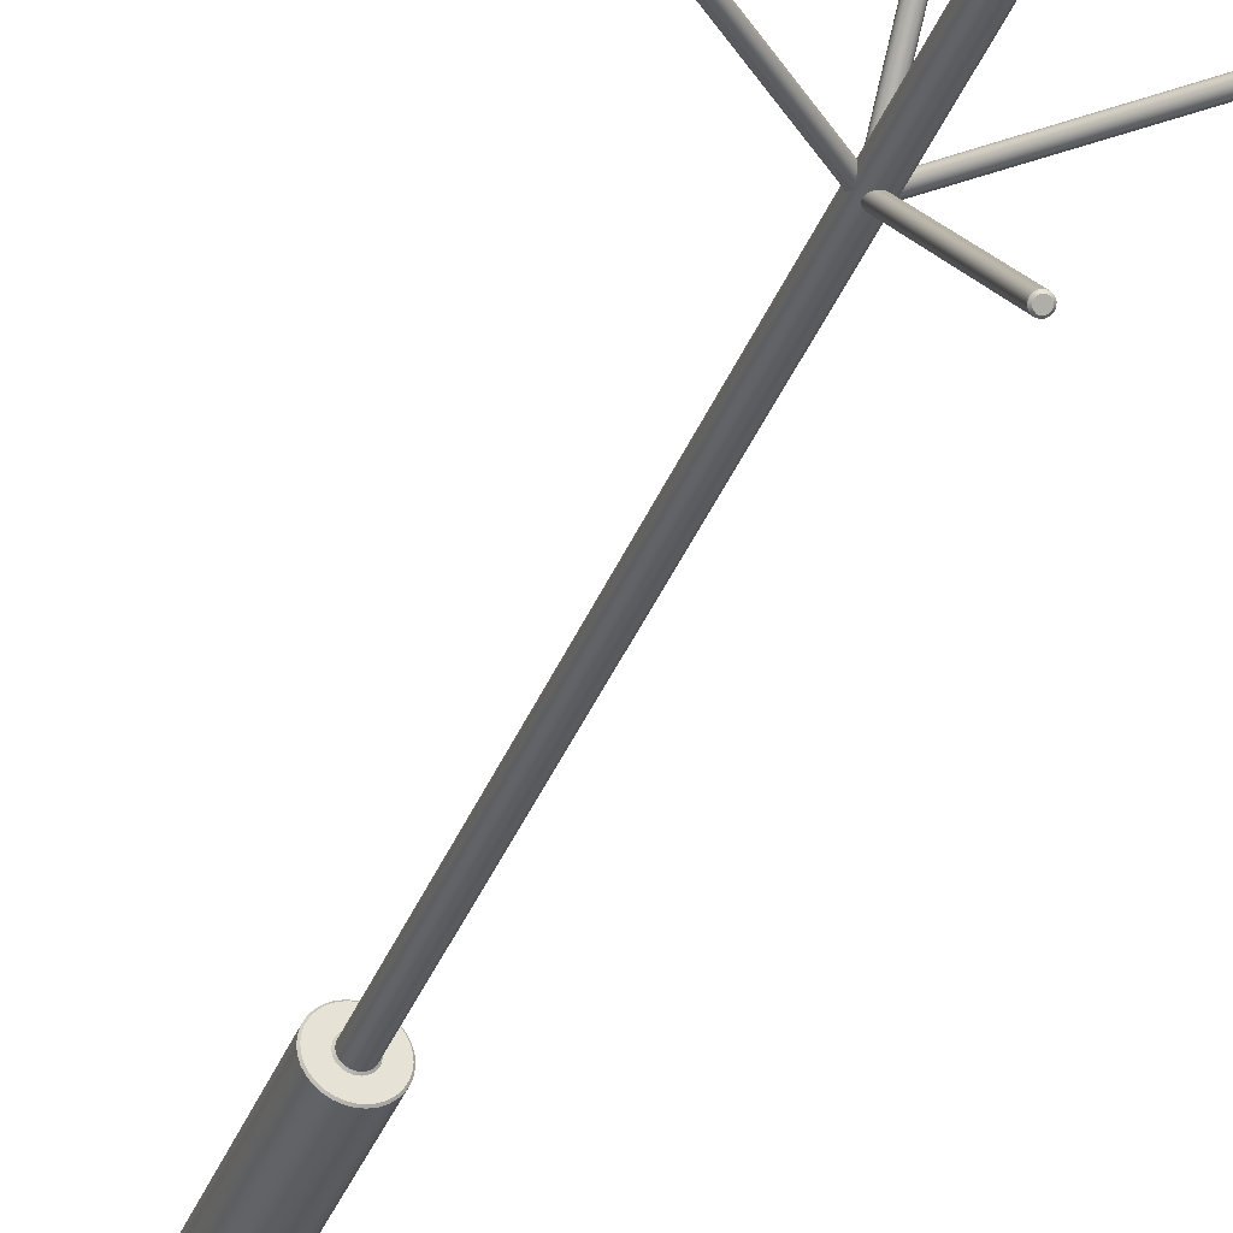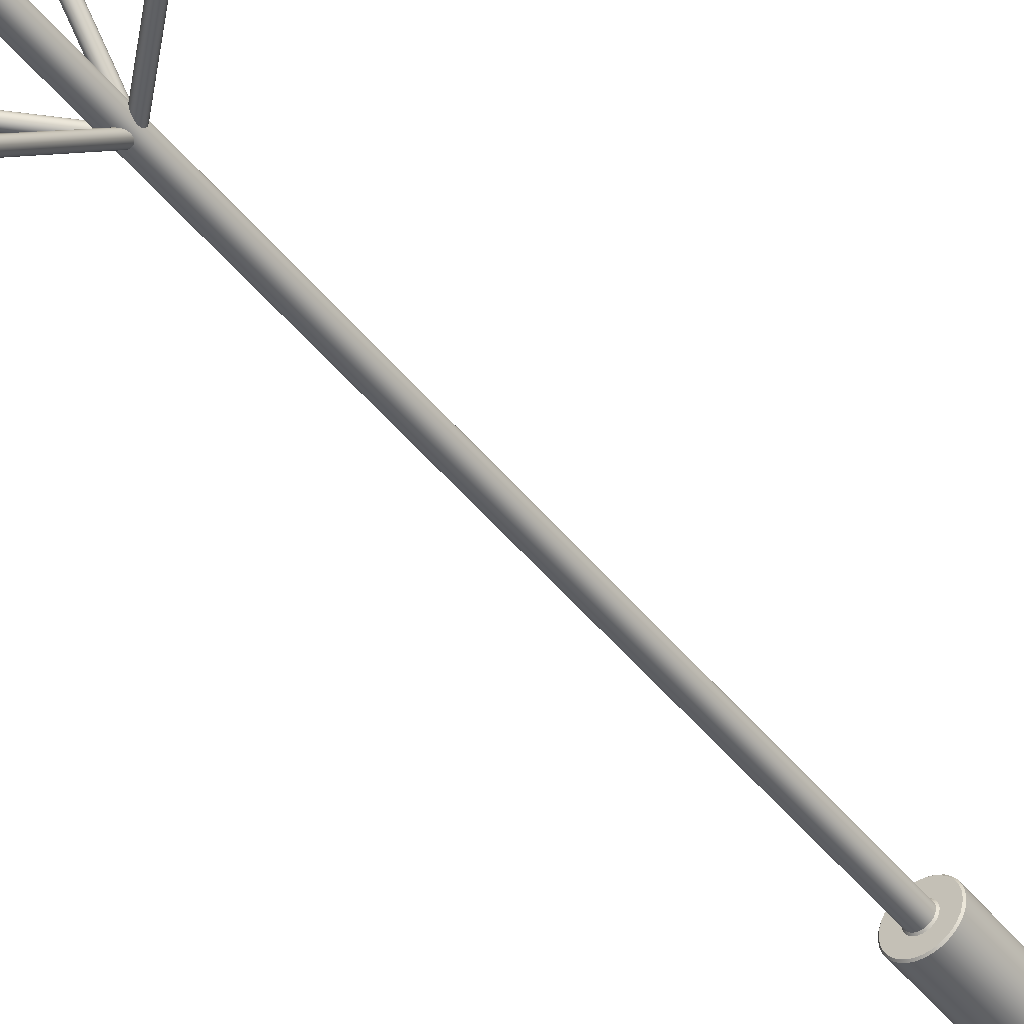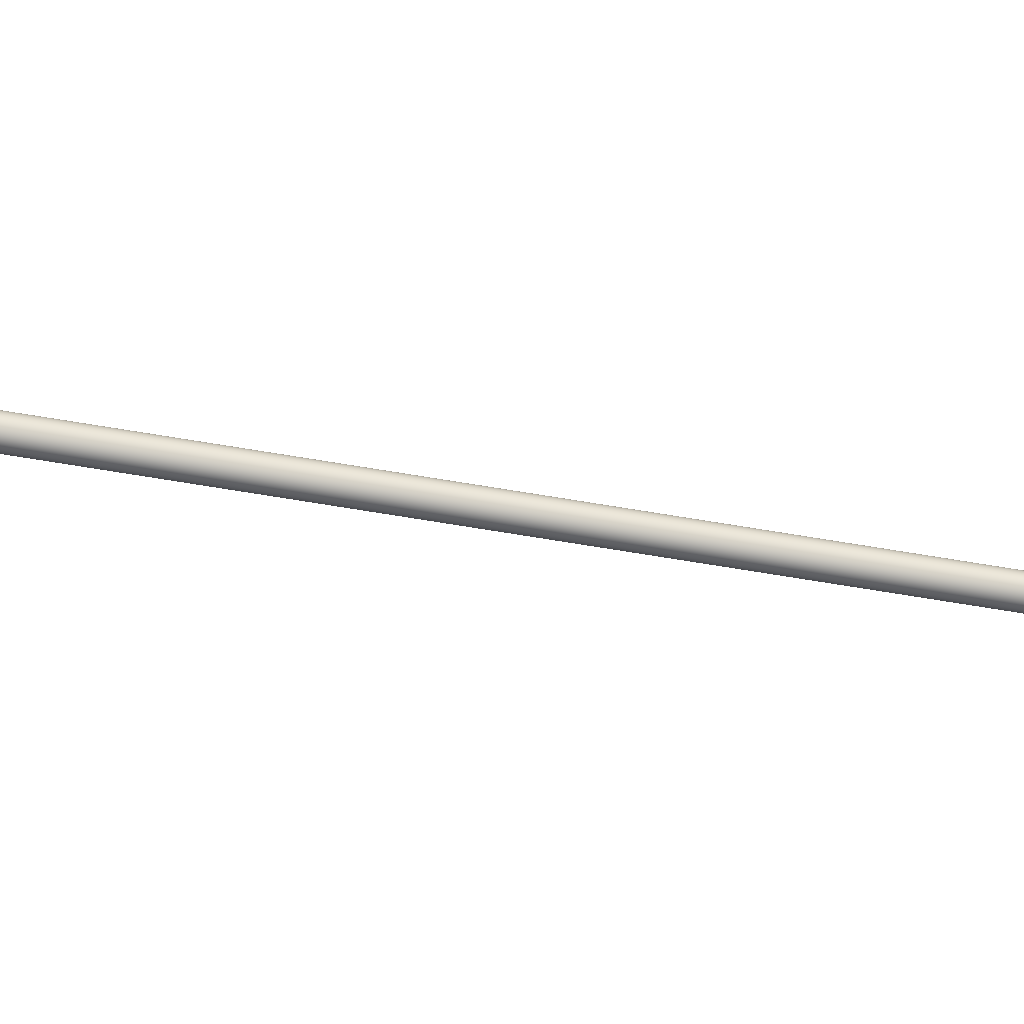
<metadata>
{"format":"obj","ext":"obj","renderer":"f3d","projection":"perspective","resolution":1024,"background":"white","views":[{"elev":-34.2,"azim":161.5,"up":"+Z"},{"elev":-46.1,"azim":-144.0,"up":"+Z"},{"elev":-57.5,"azim":-100.5,"up":"+Z"}]}
</metadata>
<code>
o Cylinder.027
v 1.001 2.391 -0.01197
v 1.004 2.388 -0.01106
v 1.007 2.385 -0.008464
v 1.009 2.383 -0.004581
v 1.01 2.382 -0
v 1.009 2.383 0.004581
v 1.007 2.385 0.008464
v 1.004 2.388 0.01106
v 1.001 2.391 0.01197
v 0.9979 2.394 0.01106
v 0.9952 2.397 0.008464
v 0.9933 2.399 0.004581
v 0.9927 2.399 -0
v 0.9933 2.399 -0.004581
v 0.9952 2.397 -0.008464
v 0.9979 2.394 -0.01106
v 0.988 2.391 -0.001147
v 0.9889 2.388 -0.004386
v 0.9915 2.385 -0.007132
v 0.9954 2.383 -0.008967
v 1 2.382 -0.009611
v 1.005 2.383 -0.008967
v 1.008 2.385 -0.007132
v 1.011 2.388 -0.004386
v 1.012 2.391 -0.001147
v 1.011 2.394 0.002092
v 1.008 2.397 0.004837
v 1.005 2.399 0.006672
v 1 2.399 0.007316
v 0.9954 2.399 0.006672
v 0.9915 2.397 0.004837
v 0.9889 2.394 0.002092
v 0.9989 2.391 0.01197
v 0.9956 2.388 0.01106
v 0.9929 2.385 0.008464
v 0.991 2.383 0.004581
v 0.9904 2.382 0
v 0.991 2.383 -0.004581
v 0.9929 2.385 -0.008464
v 0.9956 2.388 -0.01106
v 0.9989 2.391 -0.01197
v 1.002 2.394 -0.01106
v 1.005 2.397 -0.008464
v 1.007 2.399 -0.004581
v 1.007 2.399 0
v 1.007 2.399 0.004581
v 1.005 2.397 0.008464
v 1.002 2.394 0.01106
v 1.012 2.391 0.001147
v 1.011 2.388 0.004386
v 1.008 2.385 0.007132
v 1.005 2.383 0.008967
v 1 2.382 0.009611
v 0.9954 2.383 0.008967
v 0.9915 2.385 0.007132
v 0.9889 2.388 0.004386
v 0.988 2.391 0.001147
v 0.9889 2.394 -0.002092
v 0.9915 2.397 -0.004837
v 0.9954 2.399 -0.006672
v 1 2.399 -0.007316
v 1.005 2.399 -0.006672
v 1.008 2.397 -0.004837
v 1.011 2.394 -0.002092
v 1 -0.05841 -0.06125
v 1.012 -0.05841 -0.06007
v 1.023 -0.05841 -0.05659
v 1.034 -0.05841 -0.05093
v 1.043 -0.05841 -0.04331
v 1.051 -0.05841 -0.03403
v 1.057 -0.05841 -0.02344
v 1.06 -0.05841 -0.01195
v 1.061 -0.05841 0
v 1.06 -0.05841 0.01195
v 1.057 -0.05841 0.02344
v 1.051 -0.05841 0.03403
v 1.043 -0.05841 0.04331
v 1.034 -0.05841 0.05093
v 1.023 -0.05841 0.05659
v 1.012 -0.05841 0.06007
v 1 -0.05841 0.06125
v 0.9881 -0.05841 0.06007
v 0.9766 -0.05841 0.05659
v 0.966 -0.05841 0.05093
v 0.9567 -0.05841 0.04331
v 0.9491 -0.05841 0.03403
v 0.9434 -0.05841 0.02344
v 0.9399 -0.05841 0.01195
v 0.9388 -0.05841 0
v 0.9399 -0.05841 -0.01195
v 0.9434 -0.05841 -0.02344
v 0.9491 -0.05841 -0.03403
v 0.9567 -0.05841 -0.04331
v 0.966 -0.05841 -0.05093
v 0.9766 -0.05841 -0.05659
v 0.9881 -0.05841 -0.06007
v 1.379 2.768 -0.008911
v 1.377 2.766 -0.01197
v 1.381 2.766 -0.008232
v 1.38 2.763 -0.01106
v 1.383 2.764 -0.006301
v 1.383 2.76 -0.008464
v 1.384 2.762 -0.00341
v 1.384 2.758 -0.004581
v 1.385 2.762 -0
v 1.385 2.758 -0
v 1.384 2.762 0.00341
v 1.384 2.758 0.004581
v 1.383 2.764 0.006301
v 1.383 2.76 0.008464
v 1.381 2.766 0.008232
v 1.38 2.763 0.01106
v 1.379 2.768 0.008911
v 1.377 2.766 0.01197
v 1.376 2.771 0.008232
v 1.373 2.769 0.01106
v 1.374 2.773 0.006301
v 1.371 2.772 0.008464
v 1.373 2.774 0.00341
v 1.369 2.774 0.004581
v 1.372 2.775 -0
v 1.368 2.775 -0
v 1.373 2.774 -0.00341
v 1.369 2.774 -0.004581
v 1.374 2.773 -0.006301
v 1.371 2.772 -0.008464
v 1.376 2.771 -0.008232
v 1.373 2.769 -0.01106
v 0.9911 2.768 -0.3787
v 0.988 2.766 -0.3765
v 0.9918 2.766 -0.3811
v 0.9889 2.763 -0.3798
v 0.9937 2.764 -0.3831
v 0.9915 2.76 -0.3825
v 0.9966 2.762 -0.3845
v 0.9954 2.758 -0.3844
v 1 2.762 -0.385
v 1 2.758 -0.385
v 1.003 2.762 -0.3845
v 1.005 2.758 -0.3844
v 1.006 2.764 -0.3831
v 1.008 2.76 -0.3825
v 1.008 2.766 -0.3811
v 1.011 2.763 -0.3798
v 1.009 2.768 -0.3787
v 1.012 2.766 -0.3765
v 1.008 2.771 -0.3763
v 1.011 2.769 -0.3733
v 1.006 2.773 -0.3742
v 1.008 2.772 -0.3706
v 1.003 2.774 -0.3728
v 1.005 2.774 -0.3687
v 1 2.775 -0.3724
v 1 2.775 -0.3681
v 0.9966 2.774 -0.3728
v 0.9954 2.774 -0.3687
v 0.9937 2.773 -0.3742
v 0.9915 2.772 -0.3706
v 0.9918 2.771 -0.3763
v 0.9889 2.769 -0.3733
v 0.6213 2.768 0.008911
v 0.6235 2.766 0.01197
v 0.6189 2.766 0.008233
v 0.6202 2.763 0.01106
v 0.6169 2.764 0.006301
v 0.6175 2.76 0.008464
v 0.6155 2.762 0.00341
v 0.6156 2.758 0.004581
v 0.615 2.762 0
v 0.615 2.758 0
v 0.6155 2.762 -0.00341
v 0.6156 2.758 -0.00458
v 0.6169 2.764 -0.006301
v 0.6175 2.76 -0.008464
v 0.6189 2.766 -0.008232
v 0.6202 2.763 -0.01106
v 0.6213 2.768 -0.008911
v 0.6235 2.766 -0.01197
v 0.6237 2.771 -0.008232
v 0.6267 2.769 -0.01106
v 0.6258 2.773 -0.006301
v 0.6294 2.772 -0.008464
v 0.6272 2.774 -0.00341
v 0.6313 2.774 -0.00458
v 0.6276 2.775 0
v 0.6319 2.775 0
v 0.6272 2.774 0.00341
v 0.6313 2.774 0.004581
v 0.6258 2.773 0.006301
v 0.6294 2.772 0.008464
v 0.6237 2.771 0.008233
v 0.6267 2.769 0.01106
v 1.009 2.768 0.3787
v 1.012 2.766 0.3765
v 1.008 2.766 0.3811
v 1.011 2.763 0.3798
v 1.006 2.764 0.3831
v 1.008 2.76 0.3825
v 1.003 2.762 0.3845
v 1.005 2.758 0.3844
v 1 2.762 0.385
v 1 2.758 0.385
v 0.9966 2.762 0.3845
v 0.9954 2.758 0.3844
v 0.9937 2.764 0.3831
v 0.9915 2.76 0.3825
v 0.9918 2.766 0.3811
v 0.9889 2.763 0.3798
v 0.9911 2.768 0.3787
v 0.988 2.766 0.3765
v 0.9918 2.771 0.3763
v 0.9889 2.769 0.3733
v 0.9937 2.773 0.3742
v 0.9915 2.772 0.3706
v 0.9966 2.774 0.3728
v 0.9954 2.774 0.3687
v 1 2.775 0.3724
v 1 2.775 0.3681
v 1.003 2.774 0.3728
v 1.005 2.774 0.3687
v 1.006 2.773 0.3742
v 1.008 2.772 0.3706
v 1.008 2.771 0.3763
v 1.011 2.769 0.3733
v 1 0.9252 -0.02636
v 1 0.9282 -0.02335
v 1.005 0.9282 -0.0229
v 1.005 0.9252 -0.02585
v 1.009 0.9282 -0.02157
v 1.01 0.9252 -0.02435
v 1.013 0.9282 -0.01941
v 1.015 0.9252 -0.02192
v 1.017 0.9282 -0.01651
v 1.019 0.9252 -0.01864
v 1.019 0.9282 -0.01297
v 1.022 0.9252 -0.01464
v 1.022 0.9282 -0.008934
v 1.024 0.9252 -0.01009
v 1.023 0.9282 -0.004554
v 1.026 0.9252 -0.005142
v 1.023 0.9282 0
v 1.026 0.9252 0
v 1.023 0.9282 0.004554
v 1.026 0.9252 0.005142
v 1.022 0.9282 0.008934
v 1.024 0.9252 0.01009
v 1.019 0.9282 0.01297
v 1.022 0.9252 0.01464
v 1.017 0.9282 0.01651
v 1.019 0.9252 0.01864
v 1.013 0.9282 0.01941
v 1.015 0.9252 0.02192
v 1.009 0.9282 0.02157
v 1.01 0.9252 0.02435
v 1.005 0.9282 0.0229
v 1.005 0.9252 0.02585
v 1 0.9282 0.02335
v 1 0.9252 0.02636
v 0.9954 0.9282 0.0229
v 0.9949 0.9252 0.02585
v 0.9911 0.9282 0.02157
v 0.9899 0.9252 0.02435
v 0.987 0.9282 0.01941
v 0.9854 0.9252 0.02192
v 0.9835 0.9282 0.01651
v 0.9814 0.9252 0.01864
v 0.9806 0.9282 0.01297
v 0.9781 0.9252 0.01464
v 0.9784 0.9282 0.008934
v 0.9756 0.9252 0.01009
v 0.9771 0.9282 0.004554
v 0.9741 0.9252 0.005142
v 0.9767 0.9282 0
v 0.9736 0.9252 0
v 0.9771 0.9282 -0.004554
v 0.9741 0.9252 -0.005142
v 0.9784 0.9282 -0.008934
v 0.9756 0.9252 -0.01009
v 0.9806 0.9282 -0.01297
v 0.9781 0.9252 -0.01464
v 0.9835 0.9282 -0.01651
v 0.9814 0.9252 -0.01864
v 0.987 0.9282 -0.01941
v 0.9854 0.9252 -0.02192
v 0.9911 0.9282 -0.02157
v 0.9899 0.9252 -0.02435
v 0.9954 0.9282 -0.0229
v 0.9949 0.9252 -0.02585
v 1.011 0.9252 -0.05711
v 1.012 0.9222 -0.06007
v 1 0.9222 -0.06125
v 1 0.9252 -0.05823
v 1.022 0.9252 -0.0538
v 1.023 0.9222 -0.05659
v 1.032 0.9252 -0.04842
v 1.034 0.9222 -0.05093
v 1.041 0.9252 -0.04118
v 1.043 0.9222 -0.04331
v 1.048 0.9252 -0.03235
v 1.051 0.9222 -0.03403
v 1.054 0.9252 -0.02228
v 1.057 0.9222 -0.02344
v 1.057 0.9252 -0.01136
v 1.06 0.9222 -0.01195
v 1.058 0.9252 0
v 1.061 0.9222 0
v 1.057 0.9252 0.01136
v 1.06 0.9222 0.01195
v 1.054 0.9252 0.02228
v 1.057 0.9222 0.02344
v 1.048 0.9252 0.03235
v 1.051 0.9222 0.03403
v 1.041 0.9252 0.04118
v 1.043 0.9222 0.04331
v 1.032 0.9252 0.04842
v 1.034 0.9222 0.05093
v 1.022 0.9252 0.0538
v 1.023 0.9222 0.05659
v 1.011 0.9252 0.05711
v 1.012 0.9222 0.06007
v 1 0.9252 0.05823
v 1 0.9222 0.06125
v 0.9886 0.9252 0.05711
v 0.9881 0.9222 0.06007
v 0.9777 0.9252 0.0538
v 0.9766 0.9222 0.05659
v 0.9676 0.9252 0.04842
v 0.966 0.9222 0.05093
v 0.9588 0.9252 0.04118
v 0.9567 0.9222 0.04331
v 0.9516 0.9252 0.03235
v 0.9491 0.9222 0.03403
v 0.9462 0.9252 0.02228
v 0.9434 0.9222 0.02344
v 0.9429 0.9252 0.01136
v 0.9399 0.9222 0.01195
v 0.9418 0.9252 0
v 0.9388 0.9222 0
v 0.9429 0.9252 -0.01136
v 0.9399 0.9222 -0.01195
v 0.9462 0.9252 -0.02228
v 0.9434 0.9222 -0.02344
v 0.9516 0.9252 -0.03235
v 0.9491 0.9222 -0.03403
v 0.9588 0.9252 -0.04118
v 0.9567 0.9222 -0.04331
v 0.9676 0.9252 -0.04842
v 0.966 0.9222 -0.05093
v 0.9777 0.9252 -0.0538
v 0.9766 0.9222 -0.05659
v 0.9886 0.9252 -0.05711
v 0.9881 0.9222 -0.06007
v 1.004 3.514 -0.01994
v 1.005 3.511 -0.0229
v 1 3.511 -0.02335
v 1 3.514 -0.02033
v 1.008 3.514 -0.01878
v 1.009 3.511 -0.02157
v 1.011 3.514 -0.0169
v 1.013 3.511 -0.01941
v 1.014 3.514 -0.01438
v 1.017 3.511 -0.01651
v 1.017 3.514 -0.01129
v 1.019 3.511 -0.01297
v 1.019 3.514 -0.00778
v 1.022 3.511 -0.008934
v 1.02 3.514 -0.003966
v 1.023 3.511 -0.004554
v 1.02 3.514 0
v 1.023 3.511 0
v 1.02 3.514 0.003966
v 1.023 3.511 0.004554
v 1.019 3.514 0.00778
v 1.022 3.511 0.008934
v 1.017 3.514 0.01129
v 1.019 3.511 0.01297
v 1.014 3.514 0.01438
v 1.017 3.511 0.01651
v 1.011 3.514 0.0169
v 1.013 3.511 0.01941
v 1.008 3.514 0.01878
v 1.009 3.511 0.02157
v 1.004 3.514 0.01994
v 1.005 3.511 0.0229
v 1 3.514 0.02033
v 1 3.511 0.02335
v 0.996 3.514 0.01994
v 0.9954 3.511 0.0229
v 0.9922 3.514 0.01878
v 0.9911 3.511 0.02157
v 0.9887 3.514 0.0169
v 0.987 3.511 0.01941
v 0.9856 3.514 0.01438
v 0.9835 3.511 0.01651
v 0.9831 3.514 0.01129
v 0.9806 3.511 0.01297
v 0.9812 3.514 0.00778
v 0.9784 3.511 0.008934
v 0.9801 3.514 0.003966
v 0.9771 3.511 0.004554
v 0.9797 3.514 0
v 0.9767 3.511 0
v 0.9801 3.514 -0.003966
v 0.9771 3.511 -0.004554
v 0.9812 3.514 -0.00778
v 0.9784 3.511 -0.008934
v 0.9831 3.514 -0.01129
v 0.9806 3.511 -0.01297
v 0.9856 3.514 -0.01438
v 0.9835 3.511 -0.01651
v 0.9887 3.514 -0.0169
v 0.987 3.511 -0.01941
v 0.9922 3.514 -0.01878
v 0.9911 3.511 -0.02157
v 0.996 3.514 -0.01994
v 0.9954 3.511 -0.0229
f 16 128 98 1
f 3 102 104 4
f 4 104 106 5
f 5 106 108 6
f 6 108 110 7
f 7 110 112 8
f 8 112 114 9
f 9 114 116 10
f 10 116 118 11
f 11 118 120 12
f 12 120 122 13
f 13 122 124 14
f 14 124 126 15
f 15 126 128 16
f 1 98 100 2
f 131 129 159 157 155 153 151 149 147 145 143 141 139 137 135 133
f 2 100 102 3
f 32 160 130 17
f 19 134 136 20
f 20 136 138 21
f 21 138 140 22
f 22 140 142 23
f 23 142 144 24
f 24 144 146 25
f 25 146 148 26
f 26 148 150 27
f 27 150 152 28
f 28 152 154 29
f 29 154 156 30
f 30 156 158 31
f 31 158 160 32
f 17 130 132 18
f 163 161 191 189 187 185 183 181 179 177 175 173 171 169 167 165
f 18 132 134 19
f 48 192 162 33
f 35 166 168 36
f 36 168 170 37
f 37 170 172 38
f 38 172 174 39
f 39 174 176 40
f 40 176 178 41
f 41 178 180 42
f 42 180 182 43
f 43 182 184 44
f 44 184 186 45
f 45 186 188 46
f 46 188 190 47
f 47 190 192 48
f 33 162 164 34
f 195 193 223 221 219 217 215 213 211 209 207 205 203 201 199 197
f 34 164 166 35
f 64 224 194 49
f 51 198 200 52
f 52 200 202 53
f 53 202 204 54
f 54 204 206 55
f 55 206 208 56
f 56 208 210 57
f 57 210 212 58
f 58 212 214 59
f 59 214 216 60
f 60 216 218 61
f 61 218 220 62
f 62 220 222 63
f 63 222 224 64
f 49 194 196 50
f 227 226 355 354
f 50 196 198 51
f 66 290 294 67
f 96 352 291 65
f 68 296 298 69
f 69 298 300 70
f 70 300 302 71
f 71 302 304 72
f 72 304 306 73
f 73 306 308 74
f 74 308 310 75
f 75 310 312 76
f 76 312 314 77
f 77 314 316 78
f 78 316 318 79
f 79 318 320 80
f 80 320 322 81
f 81 322 324 82
f 82 324 326 83
f 83 326 328 84
f 84 328 330 85
f 85 330 332 86
f 86 332 334 87
f 87 334 336 88
f 88 336 338 89
f 89 338 340 90
f 90 340 342 91
f 91 342 344 92
f 92 344 346 93
f 93 346 348 94
f 94 348 350 95
f 95 350 352 96
f 249 247 376 378
f 353 356 415 413 411 409 407 405 403 401 399 397 395 393 391 389 387 385 383 381 379 377 375 373 371 369 367 365 363 361 359 357
f 67 294 296 68
f 226 287 416 355
f 231 229 358 360
f 233 231 360 362
f 235 233 362 364
f 237 235 364 366
f 239 237 366 368
f 241 239 368 370
f 243 241 370 372
f 245 243 372 374
f 246 248 311 309
f 247 245 374 376
f 251 249 378 380
f 253 251 380 382
f 255 253 382 384
f 257 255 384 386
f 259 257 386 388
f 261 259 388 390
f 263 261 390 392
f 265 263 392 394
f 267 265 394 396
f 269 267 396 398
f 271 269 398 400
f 273 271 400 402
f 275 273 402 404
f 277 275 404 406
f 279 277 406 408
f 281 279 408 410
f 283 281 410 412
f 285 283 412 414
f 287 285 414 416
f 65 291 290 66
f 229 227 354 358
f 274 276 339 337
f 248 250 313 311
f 276 278 341 339
f 250 252 315 313
f 278 280 343 341
f 252 254 317 315
f 225 228 289 292
f 280 282 345 343
f 254 256 319 317
f 228 230 293 289
f 282 284 347 345
f 256 258 321 319
f 230 232 295 293
f 284 286 349 347
f 258 260 323 321
f 232 234 297 295
f 286 288 351 349
f 260 262 325 323
f 234 236 299 297
f 288 225 292 351
f 262 264 327 325
f 236 238 301 299
f 264 266 329 327
f 238 240 303 301
f 266 268 331 329
f 240 242 305 303
f 268 270 333 331
f 242 244 307 305
f 270 272 335 333
f 244 246 309 307
f 272 274 337 335
f 100 98 97 99
f 102 100 99 101
f 104 102 101 103
f 106 104 103 105
f 108 106 105 107
f 110 108 107 109
f 112 110 109 111
f 114 112 111 113
f 116 114 113 115
f 118 116 115 117
f 120 118 117 119
f 122 120 119 121
f 124 122 121 123
f 126 124 123 125
f 128 126 125 127
f 98 128 127 97
f 132 130 129 131
f 134 132 131 133
f 136 134 133 135
f 138 136 135 137
f 140 138 137 139
f 142 140 139 141
f 144 142 141 143
f 146 144 143 145
f 148 146 145 147
f 150 148 147 149
f 152 150 149 151
f 154 152 151 153
f 156 154 153 155
f 158 156 155 157
f 160 158 157 159
f 130 160 159 129
f 164 162 161 163
f 166 164 163 165
f 168 166 165 167
f 170 168 167 169
f 172 170 169 171
f 174 172 171 173
f 176 174 173 175
f 178 176 175 177
f 180 178 177 179
f 182 180 179 181
f 184 182 181 183
f 186 184 183 185
f 188 186 185 187
f 190 188 187 189
f 192 190 189 191
f 162 192 191 161
f 196 194 193 195
f 198 196 195 197
f 200 198 197 199
f 202 200 199 201
f 204 202 201 203
f 206 204 203 205
f 208 206 205 207
f 210 208 207 209
f 212 210 209 211
f 214 212 211 213
f 216 214 213 215
f 218 216 215 217
f 220 218 217 219
f 222 220 219 221
f 224 222 221 223
f 194 224 223 193
f 290 291 292 289
f 294 290 289 293
f 296 294 293 295
f 298 296 295 297
f 300 298 297 299
f 302 300 299 301
f 304 302 301 303
f 306 304 303 305
f 308 306 305 307
f 310 308 307 309
f 312 310 309 311
f 314 312 311 313
f 316 314 313 315
f 318 316 315 317
f 320 318 317 319
f 322 320 319 321
f 324 322 321 323
f 326 324 323 325
f 328 326 325 327
f 330 328 327 329
f 332 330 329 331
f 334 332 331 333
f 336 334 333 335
f 338 336 335 337
f 340 338 337 339
f 342 340 339 341
f 344 342 341 343
f 346 344 343 345
f 348 346 345 347
f 350 348 347 349
f 352 350 349 351
f 291 352 351 292
f 228 225 226 227
f 230 228 227 229
f 232 230 229 231
f 234 232 231 233
f 236 234 233 235
f 238 236 235 237
f 240 238 237 239
f 242 240 239 241
f 244 242 241 243
f 246 244 243 245
f 248 246 245 247
f 250 248 247 249
f 252 250 249 251
f 254 252 251 253
f 256 254 253 255
f 258 256 255 257
f 260 258 257 259
f 262 260 259 261
f 264 262 261 263
f 266 264 263 265
f 268 266 265 267
f 270 268 267 269
f 272 270 269 271
f 274 272 271 273
f 276 274 273 275
f 278 276 275 277
f 280 278 277 279
f 282 280 279 281
f 284 282 281 283
f 286 284 283 285
f 288 286 285 287
f 225 288 287 226
f 354 355 356 353
f 358 354 353 357
f 360 358 357 359
f 362 360 359 361
f 364 362 361 363
f 366 364 363 365
f 368 366 365 367
f 370 368 367 369
f 372 370 369 371
f 374 372 371 373
f 376 374 373 375
f 378 376 375 377
f 380 378 377 379
f 382 380 379 381
f 384 382 381 383
f 386 384 383 385
f 388 386 385 387
f 390 388 387 389
f 392 390 389 391
f 394 392 391 393
f 396 394 393 395
f 398 396 395 397
f 400 398 397 399
f 402 400 399 401
f 404 402 401 403
f 406 404 403 405
f 408 406 405 407
f 410 408 407 409
f 412 410 409 411
f 414 412 411 413
f 416 414 413 415
f 355 416 415 356
f 99 97 127 125 123 121 119 117 115 113 111 109 107 105 103 101

</code>
